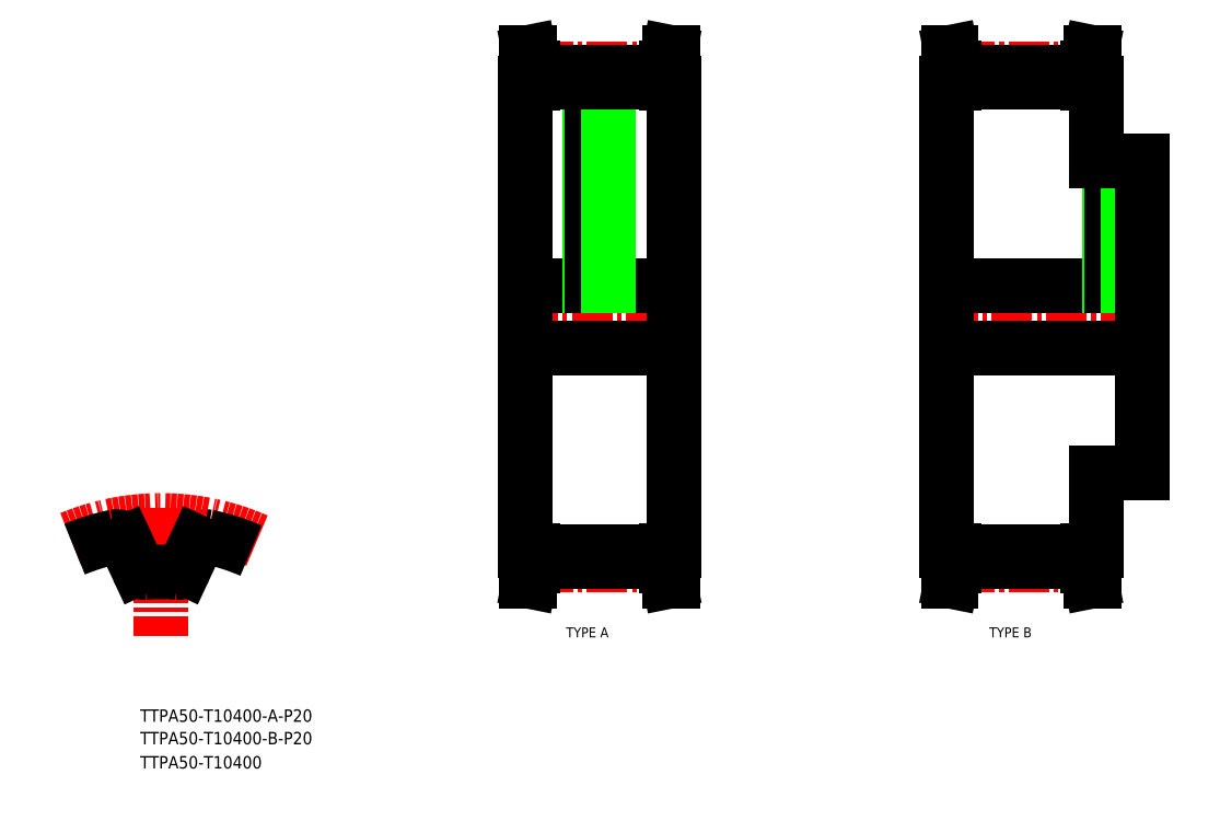
<metadata>
{"format":"dxf","ext":"dxf","renderer":"ezdxf+matplotlib","layout":"modelspace","background":"white","min_lineweight":24,"dpi":150}
</metadata>
<code>
0
SECTION
2
ENTITIES
0
TEXT
8
0
10
51.12
20
183.2
30
0
40
4
1
TTPA50-T10400-A-P20
0
TEXT
8
0
10
51.12
20
168.2
30
0
40
4
1
TTPA50-T10400
0
TEXT
8
0
10
51.12
20
175.9
30
0
40
4
1
TTPA50-T10400-B-P20
0
TEXT
8
0
10
188.1
20
210.3
30
0
40
3.2
1
TYPE A
0
TEXT
8
0
10
324.1
20
210.3
30
0
40
3.2
1
TYPE B
0
LINE
8
CENTER
10
57.87
20
252
30
0
11
57.87
21
210.8
31
0
0
ARC
8
0
10
72.17
20
239.5
30
0
40
3.2
50
78.13
51
155
0
ARC
8
CENTER
10
57.87
20
171.5
30
0
40
76.4
50
66.21
51
112.4
0
ARC
8
0
10
57.87
20
171.5
30
0
40
72.7
50
101.9
51
112.5
0
ARC
8
0
10
57.87
20
171.5
30
0
40
59.9
50
85.08
51
94.92
0
ARC
8
0
10
52.53
20
233.6
30
0
40
2.4
50
205
51
274.9
0
LINE
8
0
10
46.48
20
240.9
30
0
11
50.35
21
232.5
31
0
0
ARC
8
0
10
43.58
20
239.5
30
0
40
3.2
50
25
51
101.9
0
ARC
8
0
10
63.22
20
233.6
30
0
40
2.4
50
265.1
51
335
0
LINE
8
0
10
69.27
20
240.9
30
0
11
65.39
21
232.5
31
0
0
ARC
8
0
10
57.87
20
171.5
30
0
40
72.7
50
66.58
51
78.13
0
LINE
8
CENTER
10
172.4
20
313.3
30
0
11
225.1
21
313.3
31
0
0
LINE
8
0
10
174.8
20
238.3
30
0
11
174.8
21
388.3
31
0
0
LINE
8
0
10
222.8
20
238.3
30
0
11
222.8
21
388.3
31
0
0
LINE
8
CENTER
10
198.8
20
392.9
30
0
11
198.8
21
320.1
31
0
0
LINE
8
0
10
174.8
20
303.3
30
0
11
222.8
21
303.3
31
0
0
LINE
8
0
10
174.8
20
323.3
30
0
11
222.8
21
323.3
31
0
0
LINE
8
0
10
195.8
20
388.8
30
0
11
195.8
21
323.3
31
0
0
LINE
8
0
10
196.4
20
388.8
30
0
11
196.4
21
323.3
31
0
0
LINE
8
0
10
201.2
20
388.8
30
0
11
201.2
21
323.3
31
0
0
LINE
8
0
10
201.8
20
388.8
30
0
11
201.8
21
323.3
31
0
0
LINE
8
CENTER
10
177.3
20
392.9
30
0
11
220.3
21
392.9
31
0
0
LINE
8
0
10
177.3
20
392
30
0
11
220.3
21
392
31
0
0
LINE
8
0
10
175.3
20
398.3
30
0
11
175.3
21
388.3
31
0
0
LINE
8
0
10
175.3
20
398.3
30
0
11
176.3
21
398.3
31
0
0
LINE
8
0
10
176.3
20
398.3
30
0
11
177.3
21
393.3
31
0
0
LINE
8
0
10
177.3
20
393.3
30
0
11
177.3
21
388.3
31
0
0
LINE
8
0
10
175.3
20
388.3
30
0
11
177.3
21
388.3
31
0
0
LINE
8
0
10
174.8
20
388.3
30
0
11
175.3
21
388.3
31
0
0
LINE
8
0
10
222.3
20
398.3
30
0
11
222.3
21
388.3
31
0
0
LINE
8
0
10
222.3
20
398.3
30
0
11
221.3
21
398.3
31
0
0
LINE
8
0
10
221.3
20
398.3
30
0
11
220.3
21
393.3
31
0
0
LINE
8
0
10
220.3
20
393.3
30
0
11
220.3
21
388.3
31
0
0
LINE
8
0
10
222.3
20
388.3
30
0
11
220.3
21
388.3
31
0
0
LINE
8
0
10
222.3
20
388.3
30
0
11
222.8
21
388.3
31
0
0
LINE
8
0
10
177.3
20
388.8
30
0
11
220.3
21
388.8
31
0
0
LINE
8
CENTER
10
177.3
20
233.8
30
0
11
220.3
21
233.8
31
0
0
LINE
8
0
10
177.3
20
234.7
30
0
11
220.3
21
234.7
31
0
0
LINE
8
0
10
175.3
20
228.3
30
0
11
175.3
21
238.3
31
0
0
LINE
8
0
10
175.3
20
228.3
30
0
11
176.3
21
228.3
31
0
0
LINE
8
0
10
176.3
20
228.3
30
0
11
177.3
21
233.3
31
0
0
LINE
8
0
10
177.3
20
233.3
30
0
11
177.3
21
238.3
31
0
0
LINE
8
0
10
175.3
20
238.3
30
0
11
177.3
21
238.3
31
0
0
LINE
8
0
10
174.8
20
238.3
30
0
11
175.3
21
238.3
31
0
0
LINE
8
0
10
222.3
20
238.3
30
0
11
222.8
21
238.3
31
0
0
LINE
8
0
10
222.3
20
228.3
30
0
11
222.3
21
238.3
31
0
0
LINE
8
0
10
222.3
20
228.3
30
0
11
221.3
21
228.3
31
0
0
LINE
8
0
10
221.3
20
228.3
30
0
11
220.3
21
233.3
31
0
0
LINE
8
0
10
220.3
20
233.3
30
0
11
220.3
21
238.3
31
0
0
LINE
8
0
10
222.3
20
238.3
30
0
11
220.3
21
238.3
31
0
0
LINE
8
0
10
177.3
20
237.9
30
0
11
220.3
21
237.9
31
0
0
LINE
8
CENTER
10
307.4
20
313.3
30
0
11
376.1
21
313.3
31
0
0
LINE
8
0
10
310.4
20
238.3
30
0
11
310.4
21
388.3
31
0
0
LINE
8
0
10
358.4
20
238.3
30
0
11
358.4
21
263.3
31
0
0
LINE
8
CENTER
10
365.9
20
365.3
30
0
11
365.9
21
320.1
31
0
0
LINE
8
0
10
310.4
20
303.3
30
0
11
373.4
21
303.3
31
0
0
LINE
8
0
10
310.4
20
323.3
30
0
11
373.4
21
323.3
31
0
0
LINE
8
0
10
362.9
20
363.3
30
0
11
362.9
21
323.3
31
0
0
LINE
8
0
10
363.5
20
363.3
30
0
11
363.5
21
323.3
31
0
0
LINE
8
0
10
368.3
20
363.3
30
0
11
368.3
21
323.3
31
0
0
LINE
8
0
10
368.9
20
363.3
30
0
11
368.9
21
323.3
31
0
0
LINE
8
CENTER
10
312.9
20
392.9
30
0
11
355.9
21
392.9
31
0
0
LINE
8
0
10
312.9
20
392
30
0
11
355.9
21
392
31
0
0
LINE
8
0
10
310.9
20
398.3
30
0
11
310.9
21
388.3
31
0
0
LINE
8
0
10
310.9
20
398.3
30
0
11
311.9
21
398.3
31
0
0
LINE
8
0
10
311.9
20
398.3
30
0
11
312.9
21
393.3
31
0
0
LINE
8
0
10
312.9
20
393.3
30
0
11
312.9
21
388.3
31
0
0
LINE
8
0
10
310.9
20
388.3
30
0
11
312.9
21
388.3
31
0
0
LINE
8
0
10
310.4
20
388.3
30
0
11
310.9
21
388.3
31
0
0
LINE
8
0
10
357.9
20
388.3
30
0
11
358.4
21
388.3
31
0
0
LINE
8
0
10
357.9
20
398.3
30
0
11
357.9
21
388.3
31
0
0
LINE
8
0
10
357.9
20
398.3
30
0
11
356.9
21
398.3
31
0
0
LINE
8
0
10
356.9
20
398.3
30
0
11
355.9
21
393.3
31
0
0
LINE
8
0
10
355.9
20
393.3
30
0
11
355.9
21
388.3
31
0
0
LINE
8
0
10
357.9
20
388.3
30
0
11
355.9
21
388.3
31
0
0
LINE
8
0
10
312.9
20
388.8
30
0
11
355.9
21
388.8
31
0
0
LINE
8
CENTER
10
312.9
20
233.8
30
0
11
355.9
21
233.8
31
0
0
LINE
8
0
10
312.9
20
234.7
30
0
11
355.9
21
234.7
31
0
0
LINE
8
0
10
310.9
20
228.3
30
0
11
310.9
21
238.3
31
0
0
LINE
8
0
10
310.9
20
228.3
30
0
11
311.9
21
228.3
31
0
0
LINE
8
0
10
311.9
20
228.3
30
0
11
312.9
21
233.3
31
0
0
LINE
8
0
10
312.9
20
233.3
30
0
11
312.9
21
238.3
31
0
0
LINE
8
0
10
310.9
20
238.3
30
0
11
312.9
21
238.3
31
0
0
LINE
8
0
10
310.4
20
238.3
30
0
11
310.9
21
238.3
31
0
0
LINE
8
0
10
357.9
20
238.3
30
0
11
358.4
21
238.3
31
0
0
LINE
8
0
10
357.9
20
228.3
30
0
11
357.9
21
238.3
31
0
0
LINE
8
0
10
357.9
20
228.3
30
0
11
356.9
21
228.3
31
0
0
LINE
8
0
10
356.9
20
228.3
30
0
11
355.9
21
233.3
31
0
0
LINE
8
0
10
355.9
20
233.3
30
0
11
355.9
21
238.3
31
0
0
LINE
8
0
10
357.9
20
238.3
30
0
11
355.9
21
238.3
31
0
0
LINE
8
0
10
312.9
20
237.9
30
0
11
355.9
21
237.9
31
0
0
LINE
8
0
10
373.4
20
263.3
30
0
11
373.4
21
363.3
31
0
0
LINE
8
0
10
358.4
20
363.3
30
0
11
373.4
21
363.3
31
0
0
LINE
8
0
10
358.4
20
263.3
30
0
11
373.4
21
263.3
31
0
0
LINE
8
0
10
358.4
20
363.3
30
0
11
358.4
21
388.3
31
0
0
VIEWPORT
8
0
10
5.691
20
3.929
30
0
40
10.45
41
7.058
68
     1
69
     1
0
VIEWPORT
8
0
10
5.655
20
3.902
30
0
40
9.064
41
6.243
68
     2
69
     2
0
ENDSEC
0
EOF

</code>
